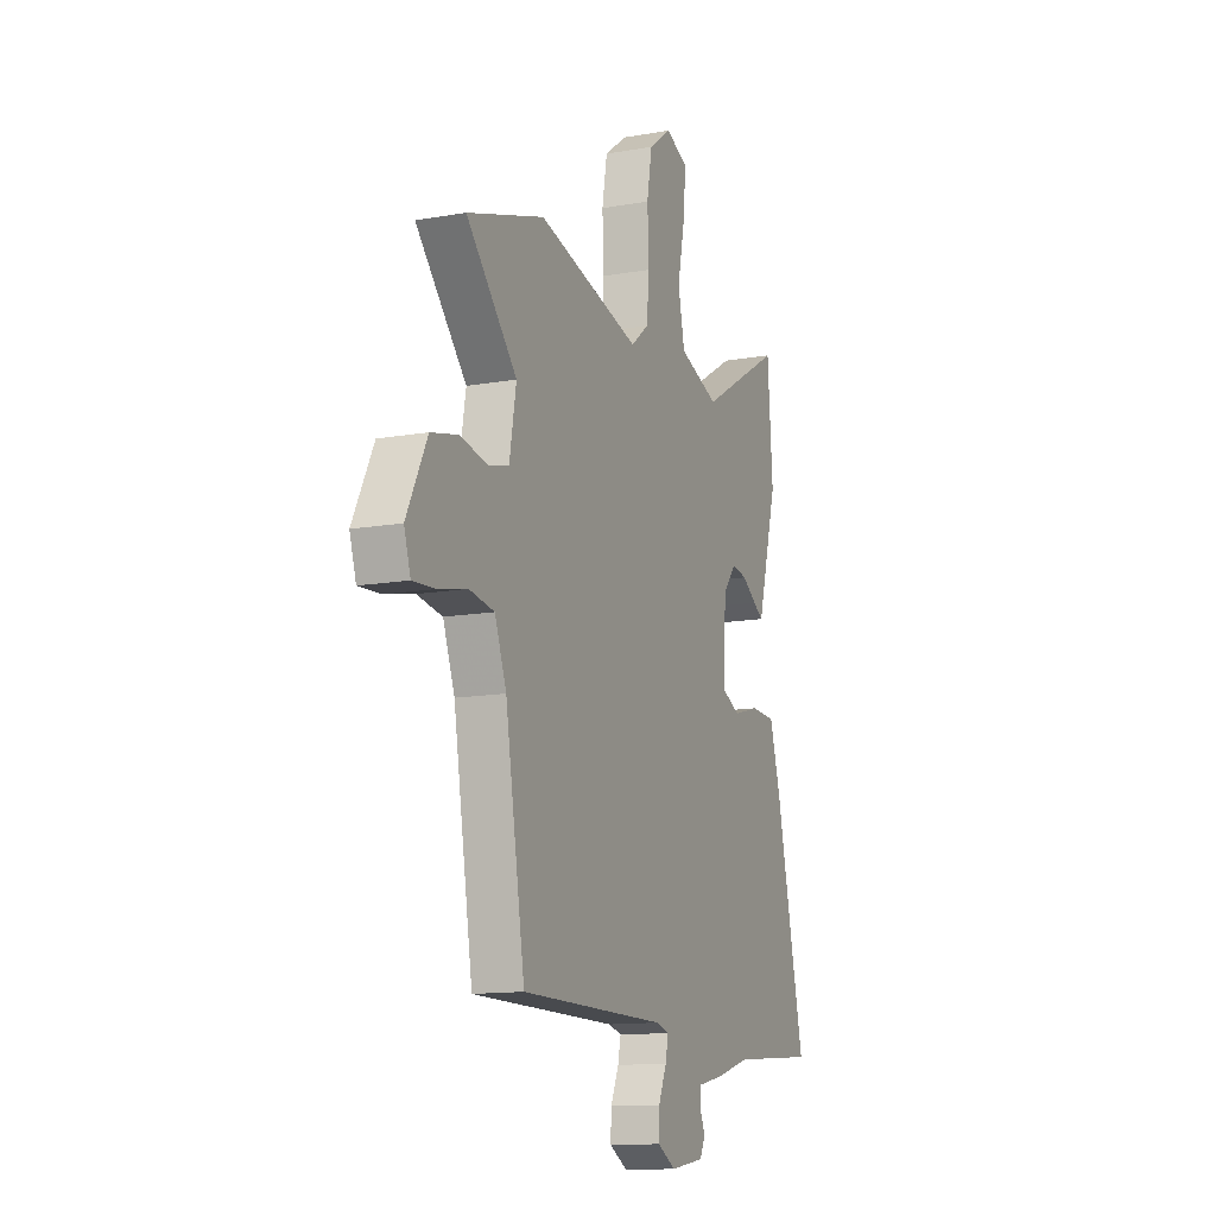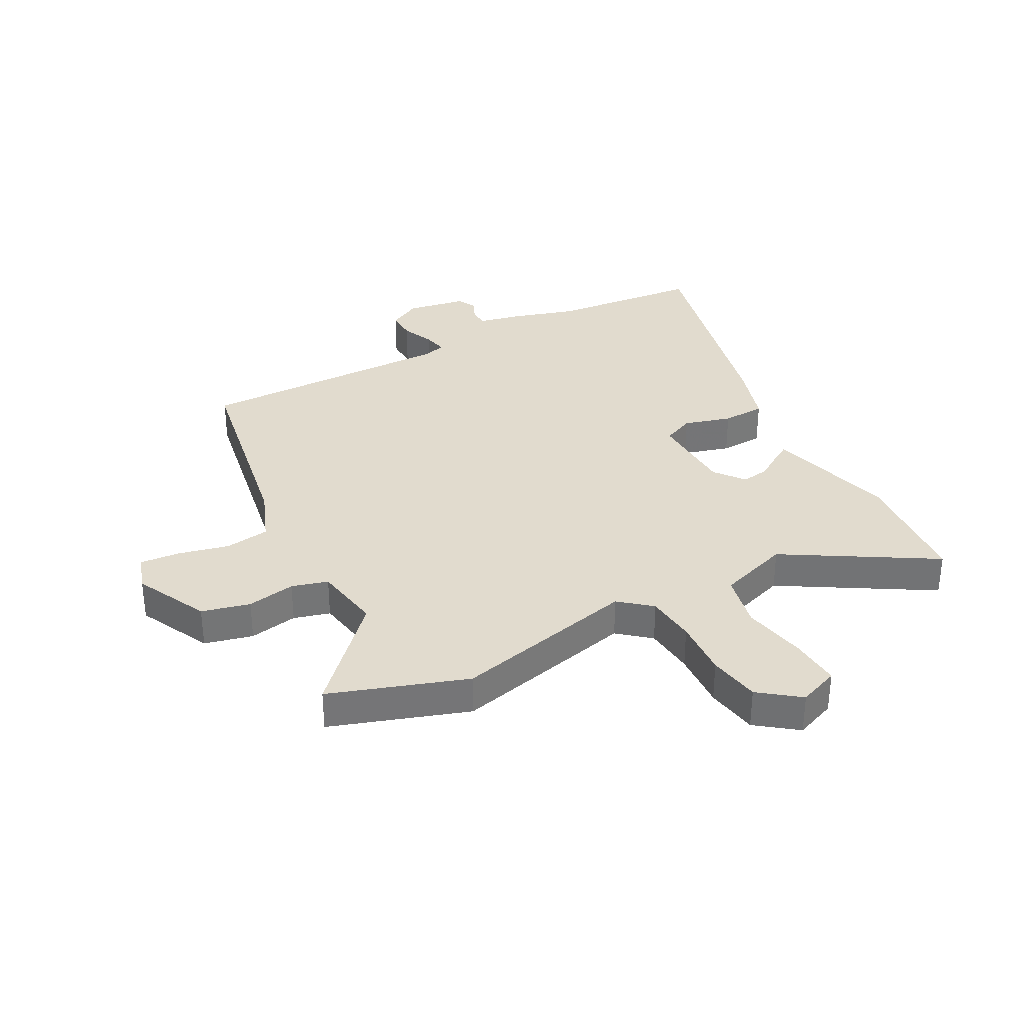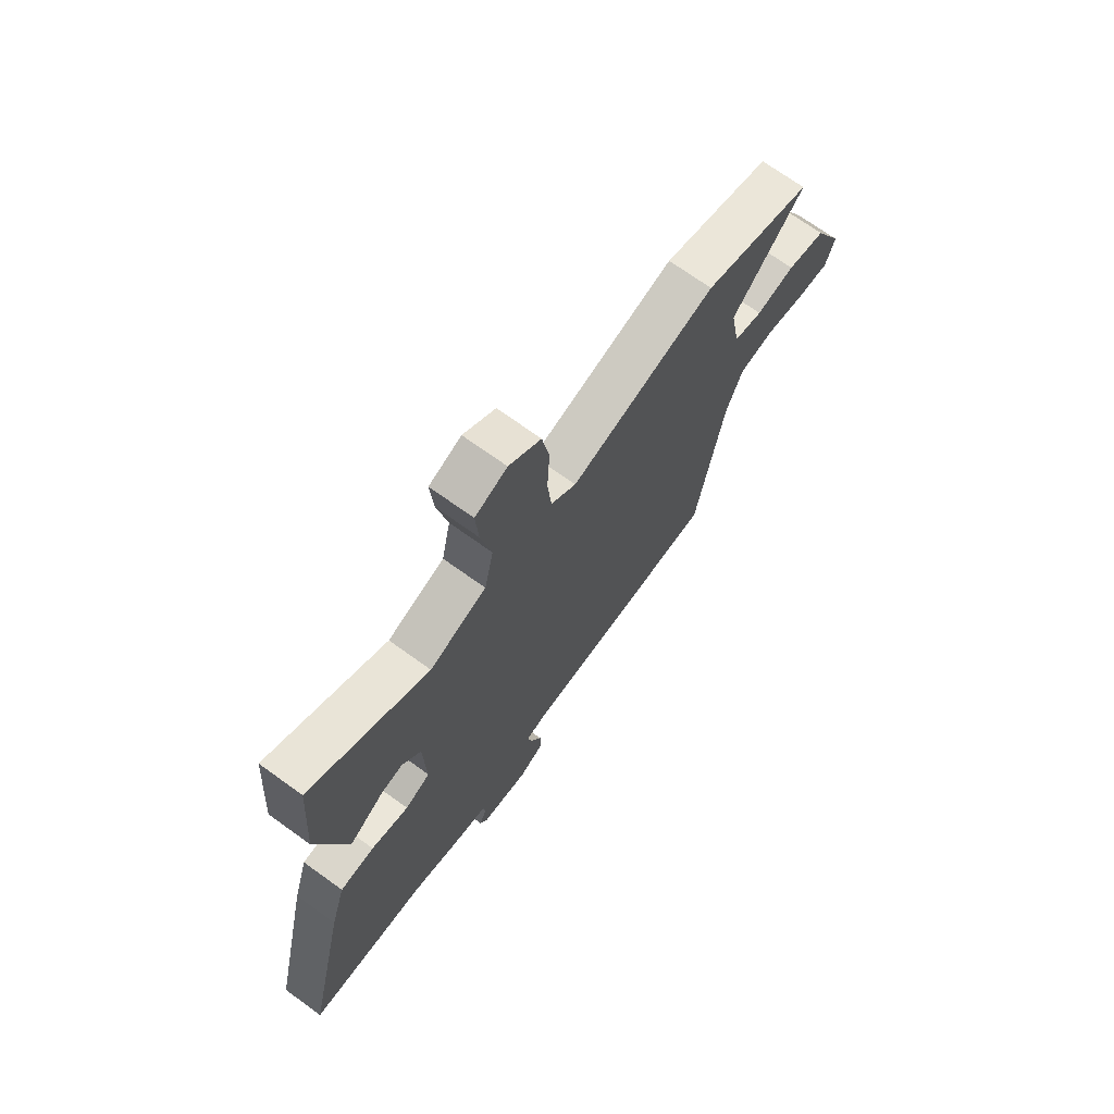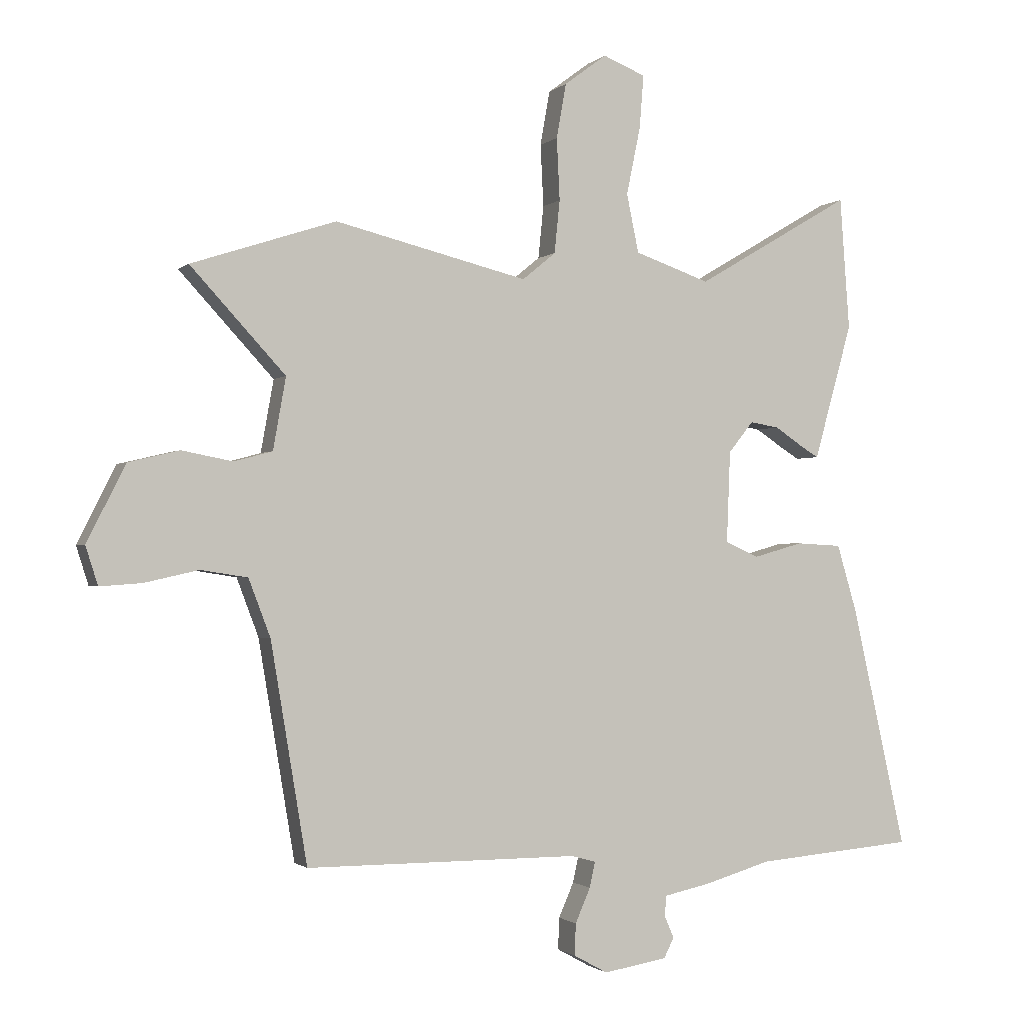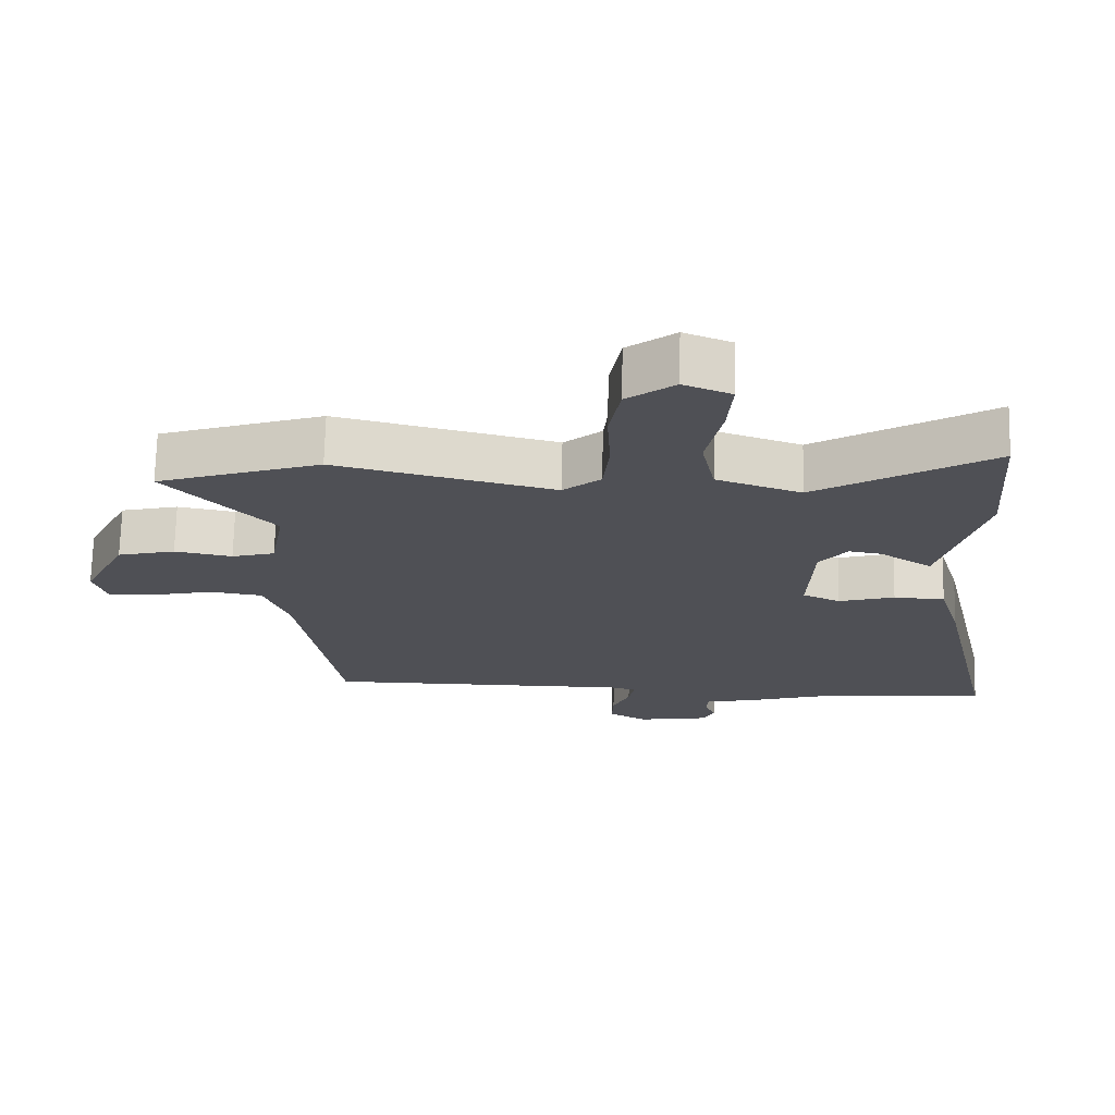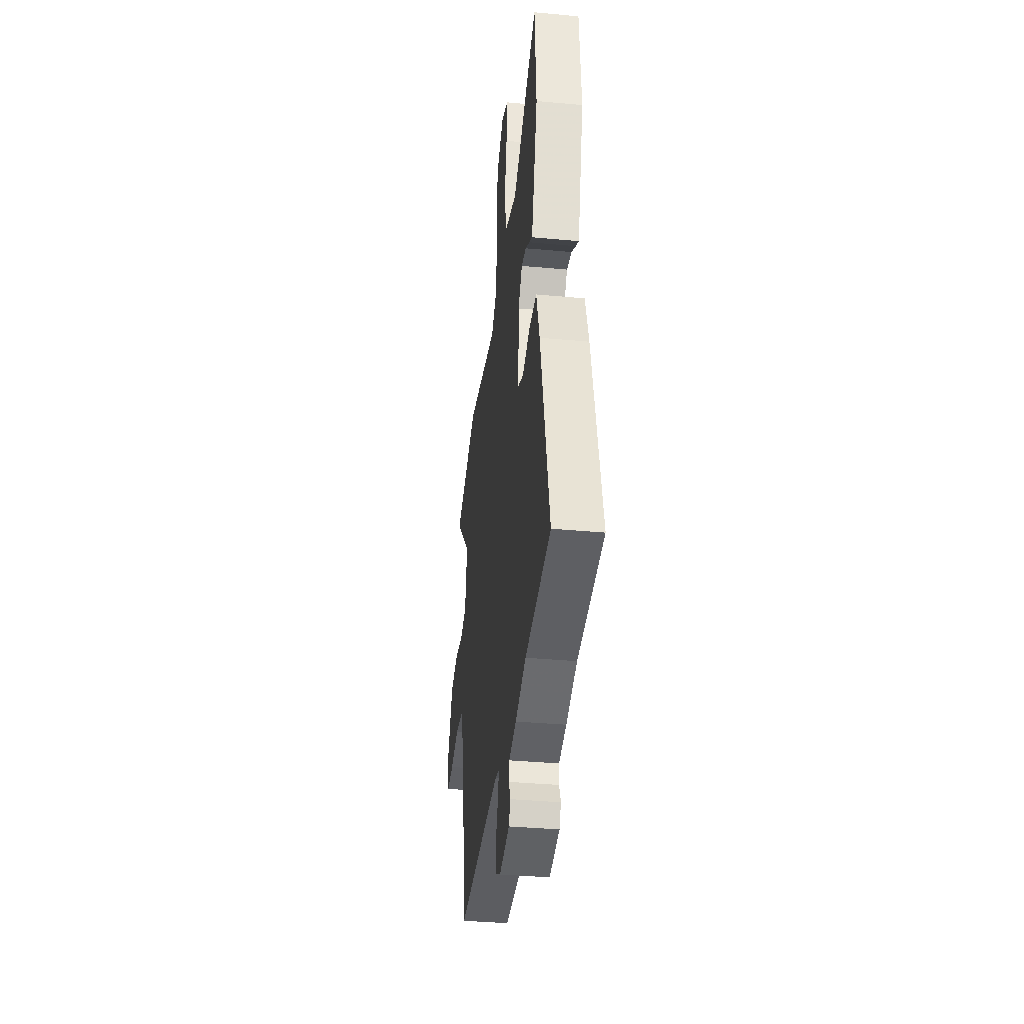
<metadata>
{"format":"obj","ext":"obj","renderer":"f3d","projection":"perspective","resolution":1024,"background":"white","views":[{"elev":-13.1,"azim":-67.9,"up":"+Z"},{"elev":33.9,"azim":-27.6,"up":"+Y"},{"elev":71.0,"azim":125.8,"up":"+Z"},{"elev":-1.2,"azim":-21.6,"up":"+Z"},{"elev":70.7,"azim":1.3,"up":"+Z"},{"elev":-37.2,"azim":83.2,"up":"+Z"}]}
</metadata>
<code>
v 0.609 0.07 -0.491
v 0.347 0.07 -0.513
v 0.237 0.07 -0.545
v 0.161 0.07 -0.561
v 0.158 0.07 -0.594
v 0.174 0.07 -0.631
v 0.157 0.07 -0.664
v 0.052 0.07 -0.681
v -0.004 0.07 -0.65
v -0.002 0.07 -0.598
v 0.023 0.07 -0.541
v 0.032 0.07 -0.499
v -0.008 0.07 -0.488
v -0.458 0.07 -0.487
v -0.518 0.07 -0.128
v -0.554 0.07 -0.033
v -0.631 0.07 -0.021
v -0.72 0.07 -0.041
v -0.789 0.07 -0.046
v -0.809 0.07 0.017
v -0.746 0.07 0.143
v -0.662 0.07 0.163
v -0.578 0.07 0.147
v -0.515 0.07 0.164
v -0.494 0.07 0.282
v -0.65 0.07 0.451
v -0.412 0.07 0.529
v -0.094 0.07 0.451
v -0.039 0.07 0.496
v -0.03 0.07 0.583
v -0.035 0.07 0.685
v -0.019 0.07 0.775
v 0.051 0.07 0.827
v 0.121 0.07 0.799
v 0.114 0.07 0.711
v 0.091 0.07 0.6
v 0.111 0.07 0.504
v 0.235 0.07 0.461
v 0.492 0.07 0.612
v 0.508 0.07 0.394
v 0.453 0.07 0.198
v 0.445 0.07 0.17
v 0.414 0.07 0.189
v 0.369 0.07 0.219
v 0.321 0.07 0.227
v 0.28 0.07 0.176
v 0.274 0.07 0.025
v 0.329 0.07 0
v 0.411 0.07 0.023
v 0.486 0.07 0.019
v 0.519 0.07 -0.092
v 0.609 0 -0.491
v 0.347 0 -0.513
v 0.237 0 -0.545
v 0.161 0 -0.561
v 0.158 0 -0.594
v 0.174 0 -0.631
v 0.157 0 -0.664
v 0.052 0 -0.681
v -0.004 0 -0.65
v -0.002 0 -0.598
v 0.023 0 -0.541
v 0.032 0 -0.499
v -0.008 0 -0.488
v -0.458 0 -0.487
v -0.518 0 -0.128
v -0.554 0 -0.033
v -0.631 0 -0.021
v -0.72 0 -0.041
v -0.789 0 -0.046
v -0.809 0 0.017
v -0.746 0 0.143
v -0.662 0 0.163
v -0.578 0 0.147
v -0.515 0 0.164
v -0.494 0 0.282
v -0.65 0 0.451
v -0.412 0 0.529
v -0.094 0 0.451
v -0.039 0 0.496
v -0.03 0 0.583
v -0.035 0 0.685
v -0.019 0 0.775
v 0.051 0 0.827
v 0.121 0 0.799
v 0.114 0 0.711
v 0.091 0 0.6
v 0.111 0 0.504
v 0.235 0 0.461
v 0.492 0 0.612
v 0.508 0 0.394
v 0.453 0 0.198
v 0.445 0 0.17
v 0.414 0 0.189
v 0.369 0 0.219
v 0.321 0 0.227
v 0.28 0 0.176
v 0.274 0 0.025
v 0.329 0 0
v 0.411 0 0.023
v 0.486 0 0.019
v 0.519 0 -0.092
f 48 49 50 51
f 47 48 51 1
f 41 42 43 44
f 39 40 41 44
f 38 39 44 45
f 37 38 45 46
f 33 34 35 36
f 31 32 33 36
f 30 31 36 37
f 29 30 37 46
f 25 26 27 28
f 24 25 28
f 20 21 22 23
f 20 23 24
f 17 18 19 20
f 16 17 20 24
f 15 16 24 28
f 13 14 15 28
f 8 9 10 11
f 8 11 12
f 5 6 7 8
f 4 5 8 12
f 2 3 4 12
f 47 1 2 12
f 28 29 46 47
f 12 13 28 47
f 102 101 100 99
f 52 102 99 98
f 95 94 93 92
f 95 92 91 90
f 96 95 90 89
f 97 96 89 88
f 87 86 85 84
f 87 84 83 82
f 88 87 82 81
f 97 88 81 80
f 79 78 77 76
f 79 76 75
f 74 73 72 71
f 75 74 71
f 71 70 69 68
f 75 71 68 67
f 79 75 67 66
f 79 66 65 64
f 62 61 60 59
f 63 62 59
f 59 58 57 56
f 63 59 56 55
f 63 55 54 53
f 63 53 52 98
f 98 97 80 79
f 98 79 64 63
f 1 52 53 2
f 2 53 54 3
f 3 54 55 4
f 4 55 56 5
f 5 56 57 6
f 6 57 58 7
f 7 58 59 8
f 8 59 60 9
f 9 60 61 10
f 10 61 62 11
f 11 62 63 12
f 12 63 64 13
f 13 64 65 14
f 14 65 66 15
f 15 66 67 16
f 16 67 68 17
f 17 68 69 18
f 18 69 70 19
f 19 70 71 20
f 20 71 72 21
f 21 72 73 22
f 22 73 74 23
f 23 74 75 24
f 24 75 76 25
f 25 76 77 26
f 26 77 78 27
f 27 78 79 28
f 28 79 80 29
f 29 80 81 30
f 30 81 82 31
f 31 82 83 32
f 32 83 84 33
f 33 84 85 34
f 34 85 86 35
f 35 86 87 36
f 36 87 88 37
f 37 88 89 38
f 38 89 90 39
f 39 90 91 40
f 40 91 92 41
f 41 92 93 42
f 42 93 94 43
f 43 94 95 44
f 44 95 96 45
f 45 96 97 46
f 46 97 98 47
f 47 98 99 48
f 48 99 100 49
f 49 100 101 50
f 50 101 102 51
f 51 102 52 1

</code>
